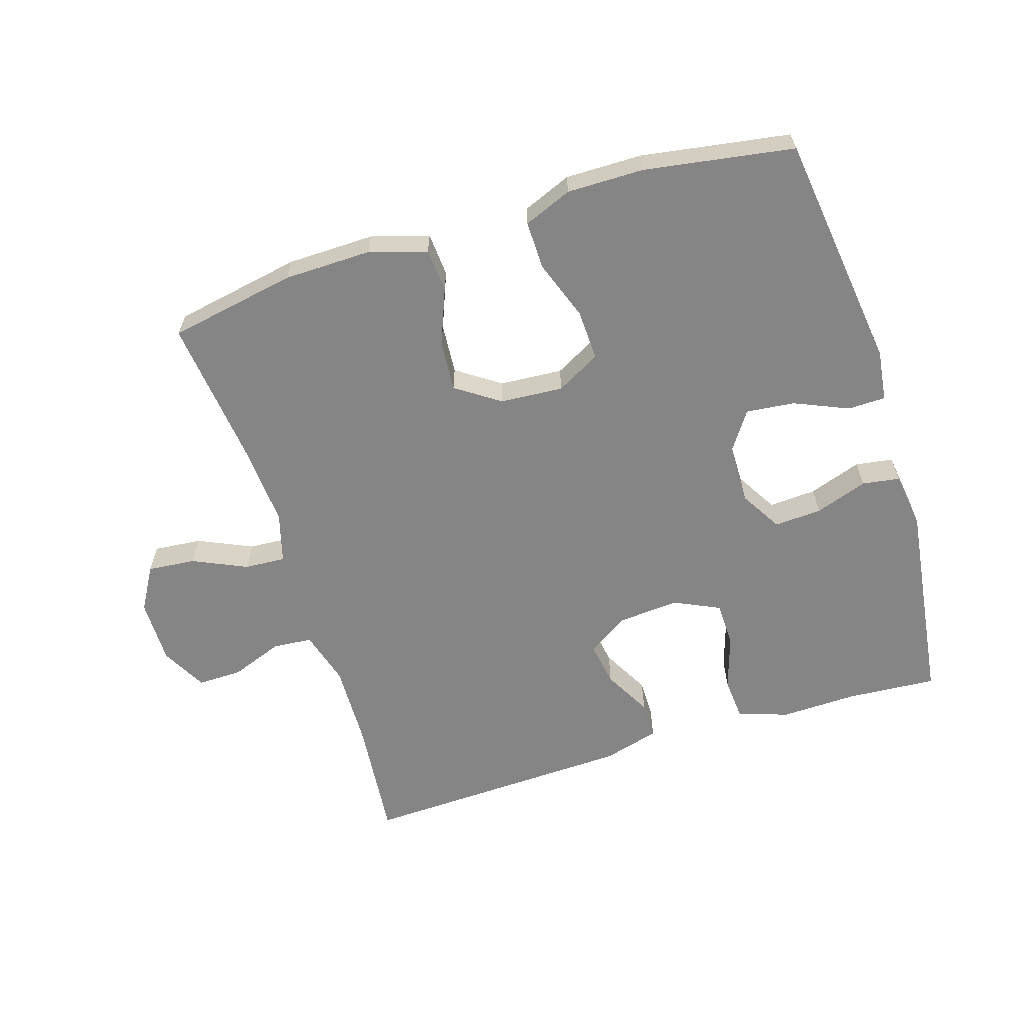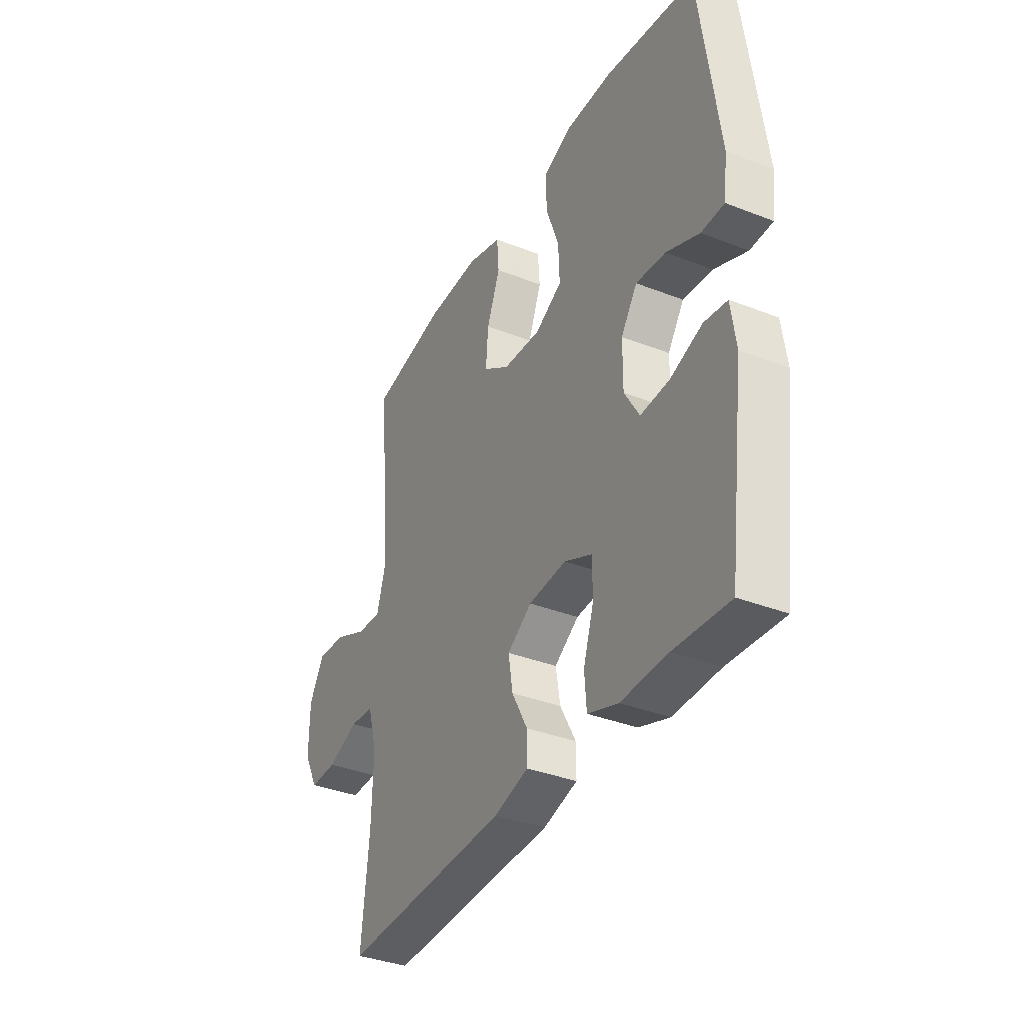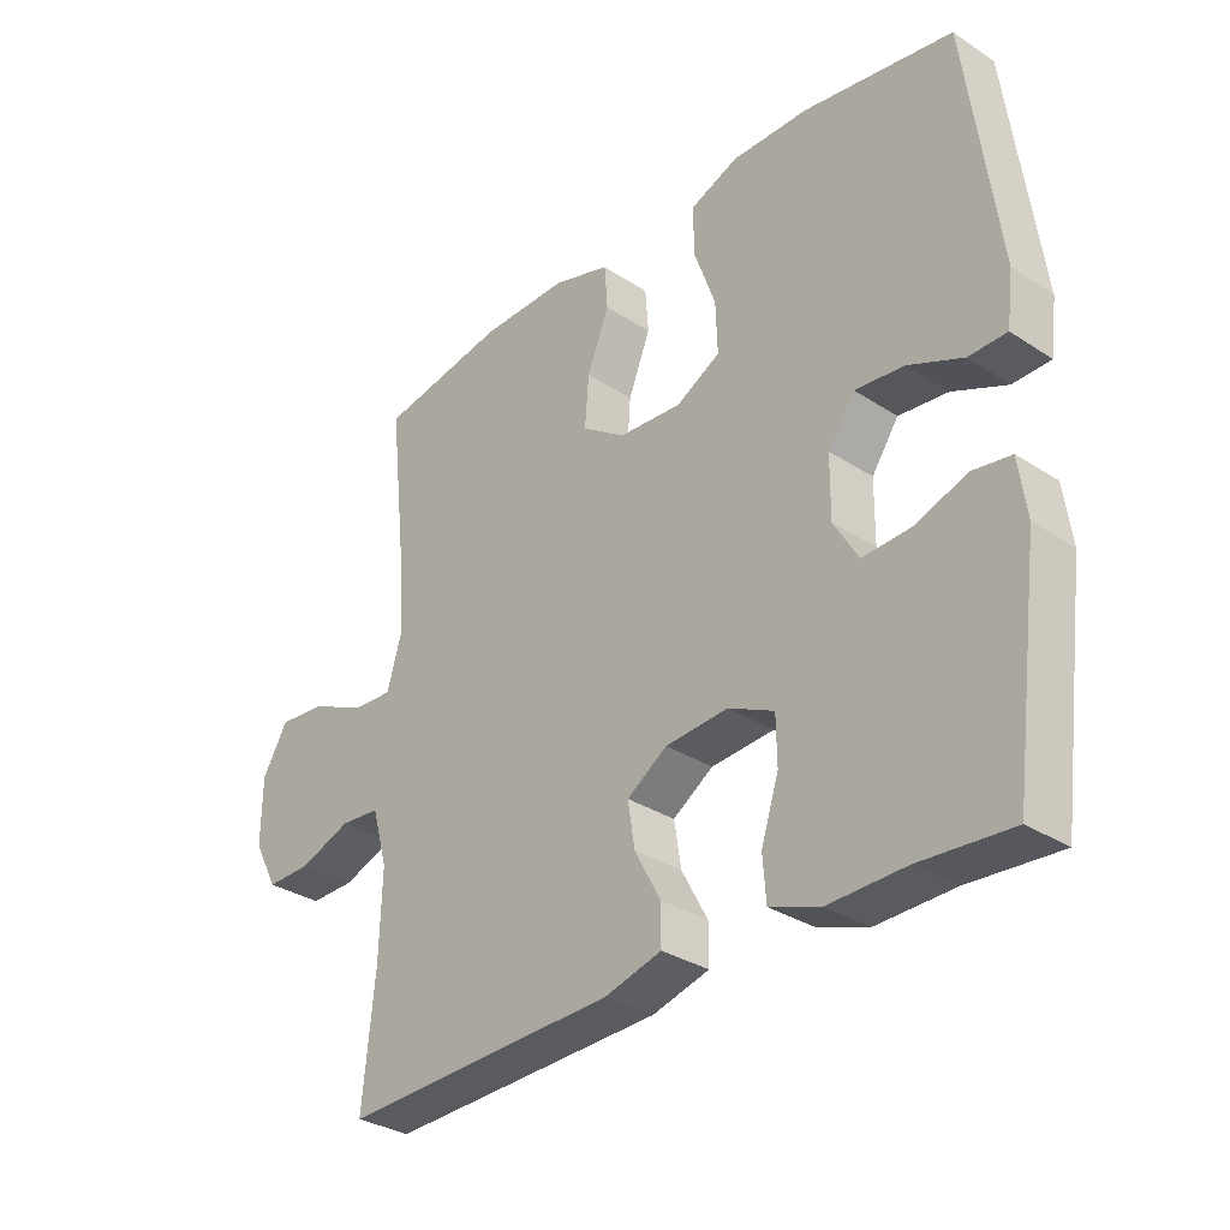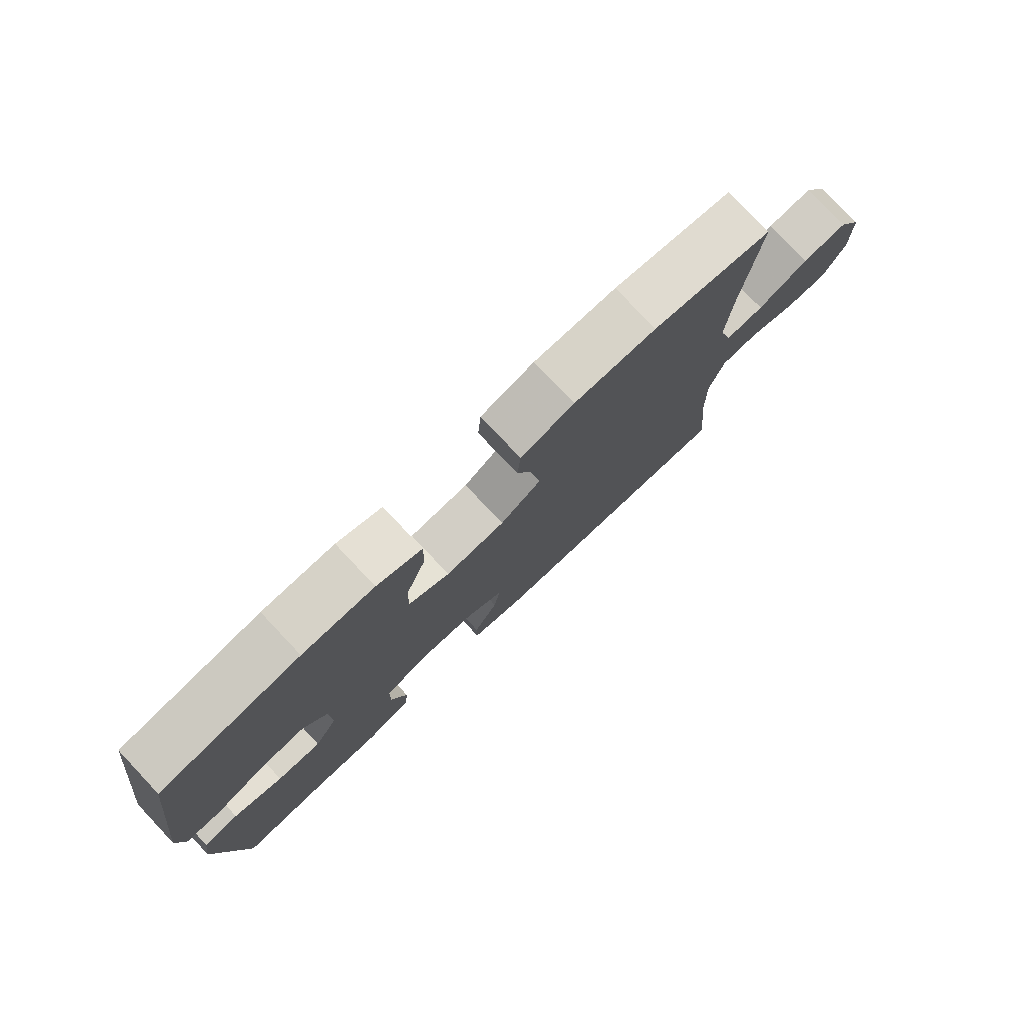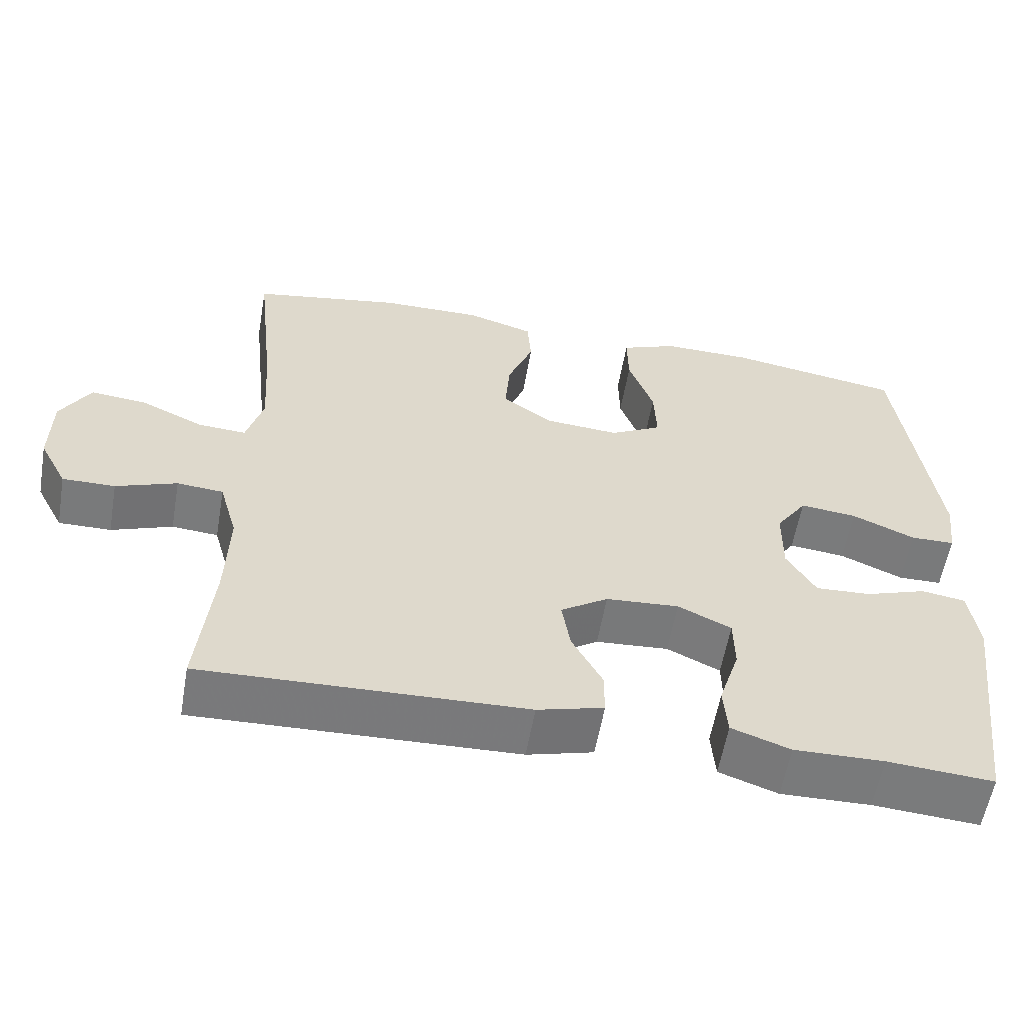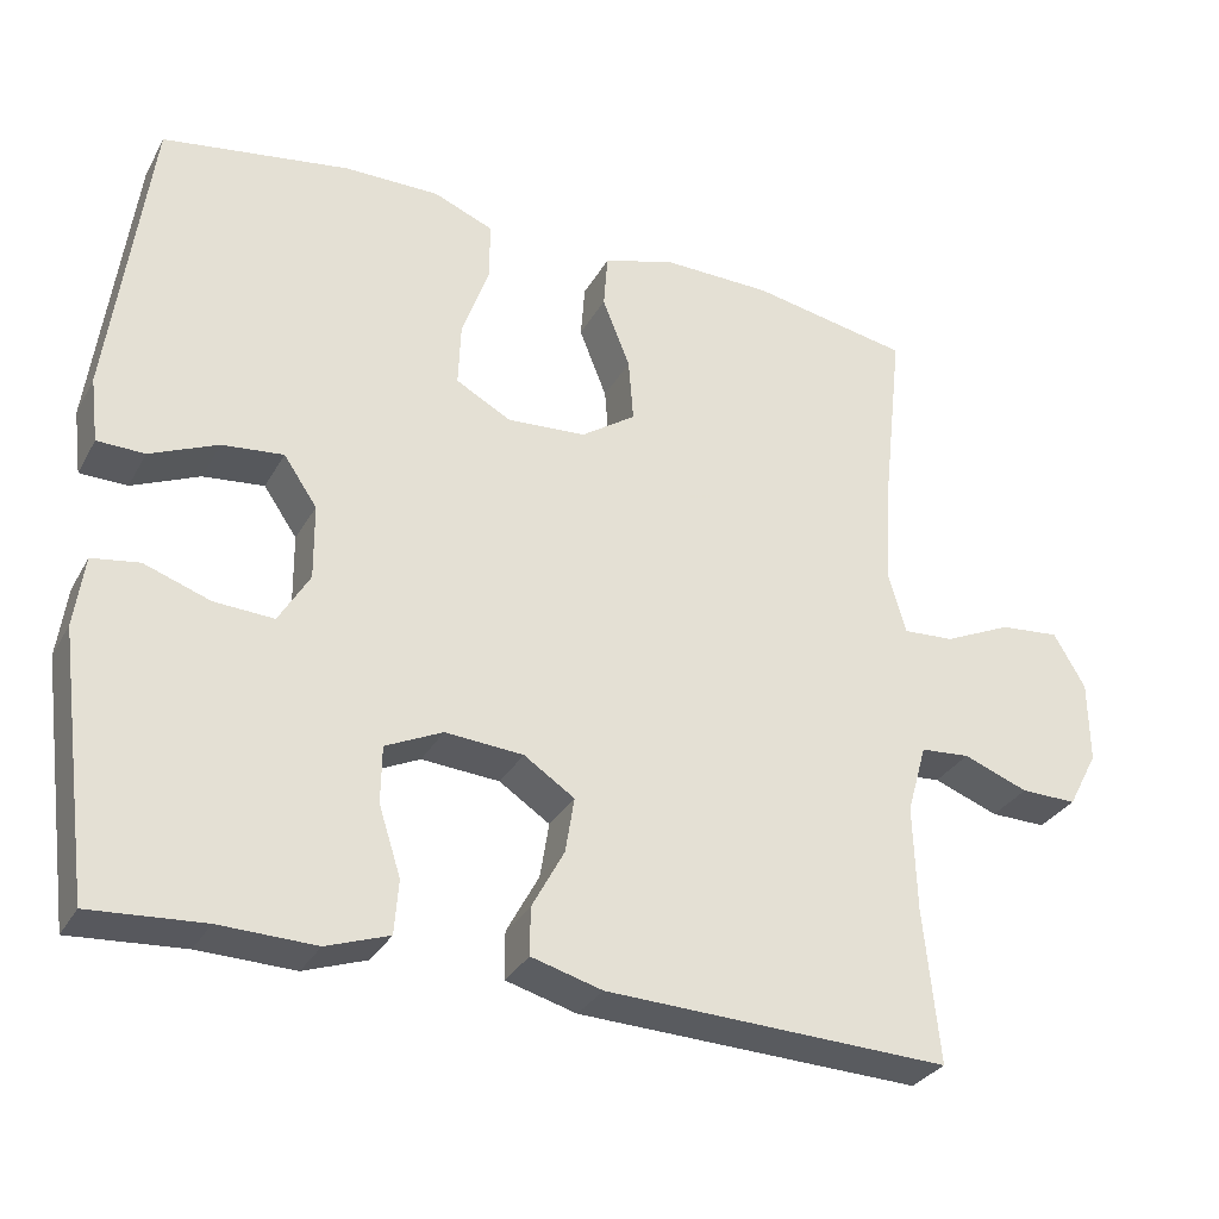
<metadata>
{"format":"obj","ext":"obj","renderer":"f3d","projection":"perspective","resolution":1024,"background":"white","views":[{"elev":-61.8,"azim":17.5,"up":"+Y"},{"elev":-36.3,"azim":63.0,"up":"+Z"},{"elev":-31.9,"azim":47.5,"up":"+Z"},{"elev":78.0,"azim":136.6,"up":"+Z"},{"elev":-58.1,"azim":-9.9,"up":"+Z"},{"elev":-31.1,"azim":155.2,"up":"+Z"}]}
</metadata>
<code>
v 0.5 0.07 0.5
v 0.548 0.07 0.134
v 0.538 0.07 0.055
v 0.48 0.07 0.054
v 0.397 0.07 0.09
v 0.322 0.07 0.098
v 0.281 0.07 0.038
v 0.28 0.07 -0.054
v 0.318 0.07 -0.118
v 0.391 0.07 -0.114
v 0.472 0.07 -0.086
v 0.53 0.07 -0.095
v 0.542 0.07 -0.182
v 0.5 0.07 -0.5
v 0.361 0.07 -0.49
v 0.243 0.07 -0.493
v 0.166 0.07 -0.466
v 0.161 0.07 -0.4
v 0.188 0.07 -0.316
v 0.187 0.07 -0.246
v 0.117 0.07 -0.213
v 0.021 0.07 -0.22
v -0.041 0.07 -0.261
v -0.03 0.07 -0.329
v 0.01 0.07 -0.403
v 0.01 0.07 -0.461
v -0.077 0.07 -0.485
v -0.5 0.07 -0.5
v -0.481 0.07 -0.31
v -0.477 0.07 -0.181
v -0.501 0.07 -0.096
v -0.562 0.07 -0.091
v -0.642 0.07 -0.121
v -0.711 0.07 -0.122
v -0.748 0.07 -0.052
v -0.747 0.07 0.049
v -0.708 0.07 0.116
v -0.634 0.07 0.109
v -0.551 0.07 0.071
v -0.488 0.07 0.067
v -0.466 0.07 0.144
v -0.474 0.07 0.267
v -0.5 0.07 0.5
v -0.304 0.07 0.536
v -0.169 0.07 0.538
v -0.081 0.07 0.511
v -0.076 0.07 0.444
v -0.11 0.07 0.358
v -0.116 0.07 0.28
v -0.049 0.07 0.234
v 0.048 0.07 0.227
v 0.116 0.07 0.264
v 0.113 0.07 0.342
v 0.08 0.07 0.434
v 0.079 0.07 0.508
v 0.153 0.07 0.538
v 0.271 0.07 0.537
v 0.5 0 0.5
v 0.548 0 0.134
v 0.538 0 0.055
v 0.48 0 0.054
v 0.397 0 0.09
v 0.322 0 0.098
v 0.281 0 0.038
v 0.28 0 -0.054
v 0.318 0 -0.118
v 0.391 0 -0.114
v 0.472 0 -0.086
v 0.53 0 -0.095
v 0.542 0 -0.182
v 0.5 0 -0.5
v 0.361 0 -0.49
v 0.243 0 -0.493
v 0.166 0 -0.466
v 0.161 0 -0.4
v 0.188 0 -0.316
v 0.187 0 -0.246
v 0.117 0 -0.213
v 0.021 0 -0.22
v -0.041 0 -0.261
v -0.03 0 -0.329
v 0.01 0 -0.403
v 0.01 0 -0.461
v -0.077 0 -0.485
v -0.5 0 -0.5
v -0.481 0 -0.31
v -0.477 0 -0.181
v -0.501 0 -0.096
v -0.562 0 -0.091
v -0.642 0 -0.121
v -0.711 0 -0.122
v -0.748 0 -0.052
v -0.747 0 0.049
v -0.708 0 0.116
v -0.634 0 0.109
v -0.551 0 0.071
v -0.488 0 0.067
v -0.466 0 0.144
v -0.474 0 0.267
v -0.5 0 0.5
v -0.304 0 0.536
v -0.169 0 0.538
v -0.081 0 0.511
v -0.076 0 0.444
v -0.11 0 0.358
v -0.116 0 0.28
v -0.049 0 0.234
v 0.048 0 0.227
v 0.116 0 0.264
v 0.113 0 0.342
v 0.08 0 0.434
v 0.079 0 0.508
v 0.153 0 0.538
v 0.271 0 0.537
f 53 54 55 56
f 52 53 56 57
f 45 46 47 48
f 45 48 49
f 42 43 44 45
f 41 42 45 49
f 40 41 49 50
f 36 37 38 39
f 36 39 40
f 35 36 40
f 32 33 34 35
f 31 32 35 40
f 30 31 40 50
f 26 27 28 29
f 24 25 26 29
f 23 24 29 30
f 22 23 30 50
f 16 17 18 19
f 15 16 19 20
f 14 15 20
f 13 14 20
f 10 11 12 13
f 9 10 13 20
f 8 9 20 21
f 2 3 4 5
f 2 5 6
f 52 57 1 2
f 51 52 2 6
f 50 51 6 7
f 21 22 50
f 7 8 21 50
f 113 112 111 110
f 114 113 110 109
f 105 104 103 102
f 106 105 102
f 102 101 100 99
f 106 102 99 98
f 107 106 98 97
f 96 95 94 93
f 97 96 93
f 97 93 92
f 92 91 90 89
f 97 92 89 88
f 107 97 88 87
f 86 85 84 83
f 86 83 82 81
f 87 86 81 80
f 107 87 80 79
f 76 75 74 73
f 77 76 73 72
f 77 72 71
f 77 71 70
f 70 69 68 67
f 77 70 67 66
f 78 77 66 65
f 62 61 60 59
f 63 62 59
f 59 58 114 109
f 63 59 109 108
f 64 63 108 107
f 107 79 78
f 107 78 65 64
f 1 58 59 2
f 2 59 60 3
f 3 60 61 4
f 4 61 62 5
f 5 62 63 6
f 6 63 64 7
f 7 64 65 8
f 8 65 66 9
f 9 66 67 10
f 10 67 68 11
f 11 68 69 12
f 12 69 70 13
f 13 70 71 14
f 14 71 72 15
f 15 72 73 16
f 16 73 74 17
f 17 74 75 18
f 18 75 76 19
f 19 76 77 20
f 20 77 78 21
f 21 78 79 22
f 22 79 80 23
f 23 80 81 24
f 24 81 82 25
f 25 82 83 26
f 26 83 84 27
f 27 84 85 28
f 28 85 86 29
f 29 86 87 30
f 30 87 88 31
f 31 88 89 32
f 32 89 90 33
f 33 90 91 34
f 34 91 92 35
f 35 92 93 36
f 36 93 94 37
f 37 94 95 38
f 38 95 96 39
f 39 96 97 40
f 40 97 98 41
f 41 98 99 42
f 42 99 100 43
f 43 100 101 44
f 44 101 102 45
f 45 102 103 46
f 46 103 104 47
f 47 104 105 48
f 48 105 106 49
f 49 106 107 50
f 50 107 108 51
f 51 108 109 52
f 52 109 110 53
f 53 110 111 54
f 54 111 112 55
f 55 112 113 56
f 56 113 114 57
f 57 114 58 1

</code>
